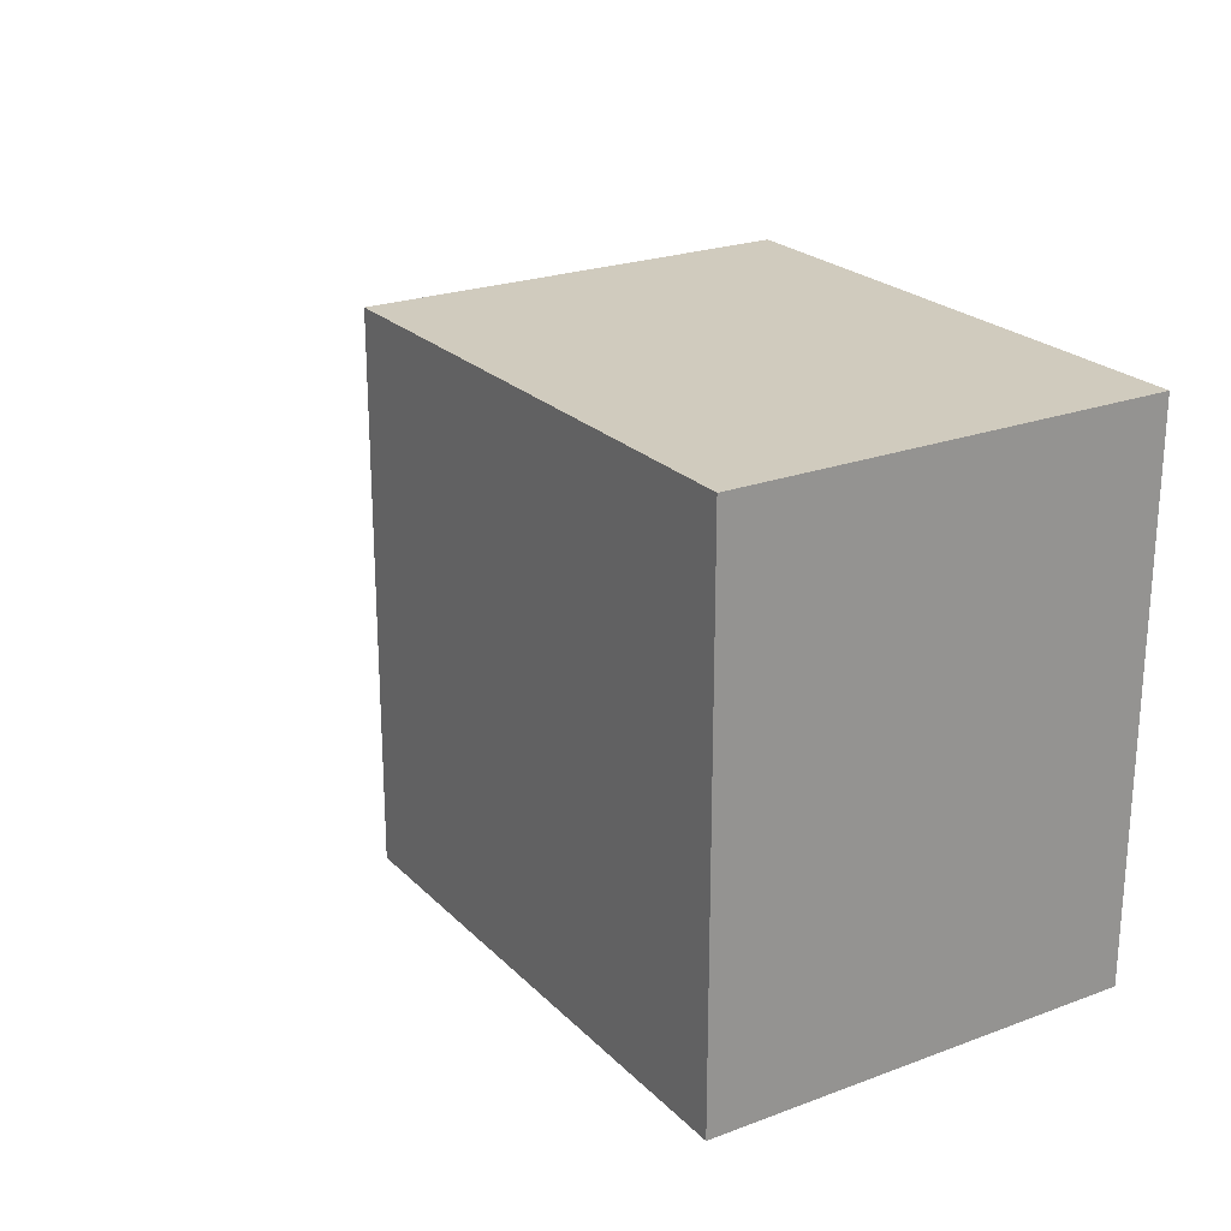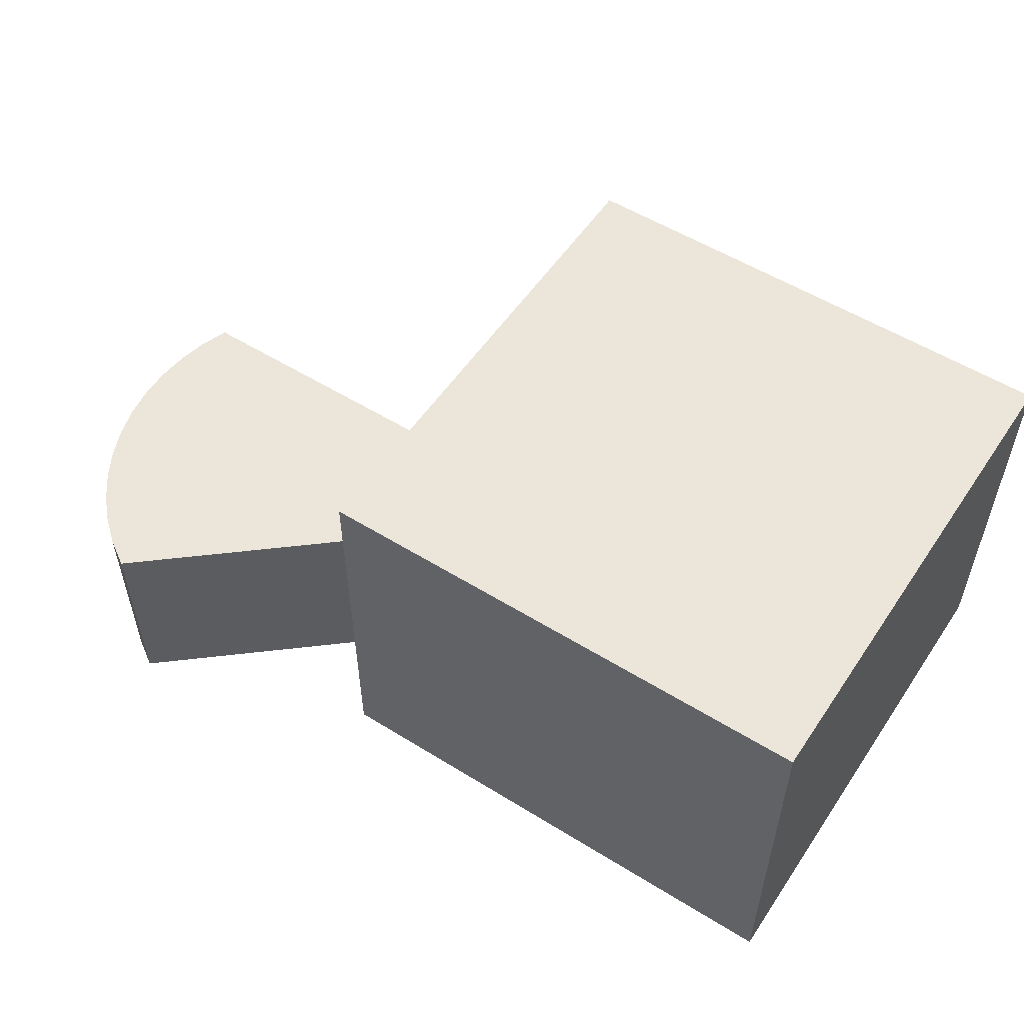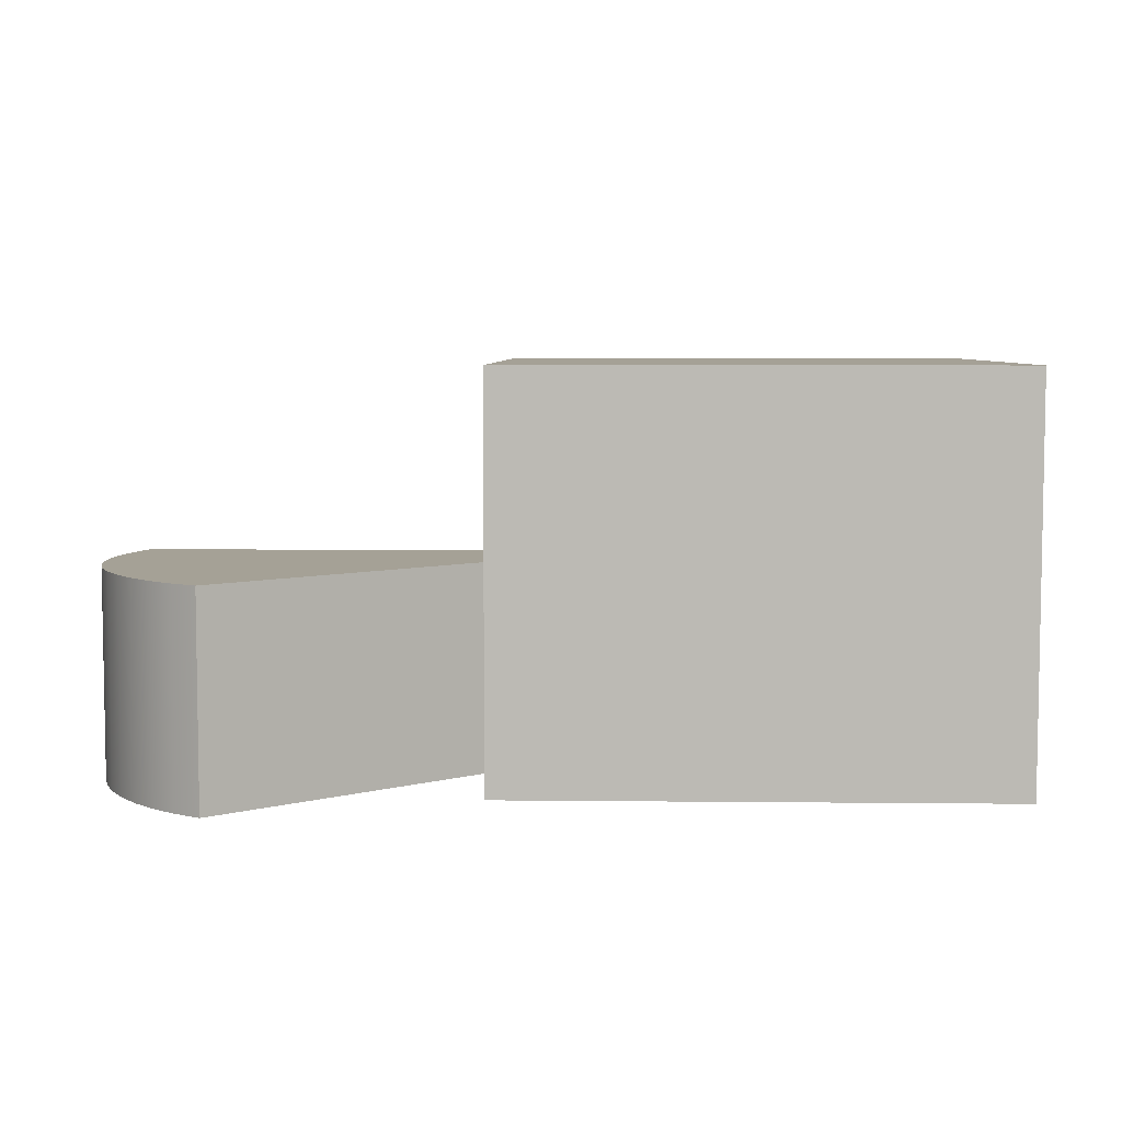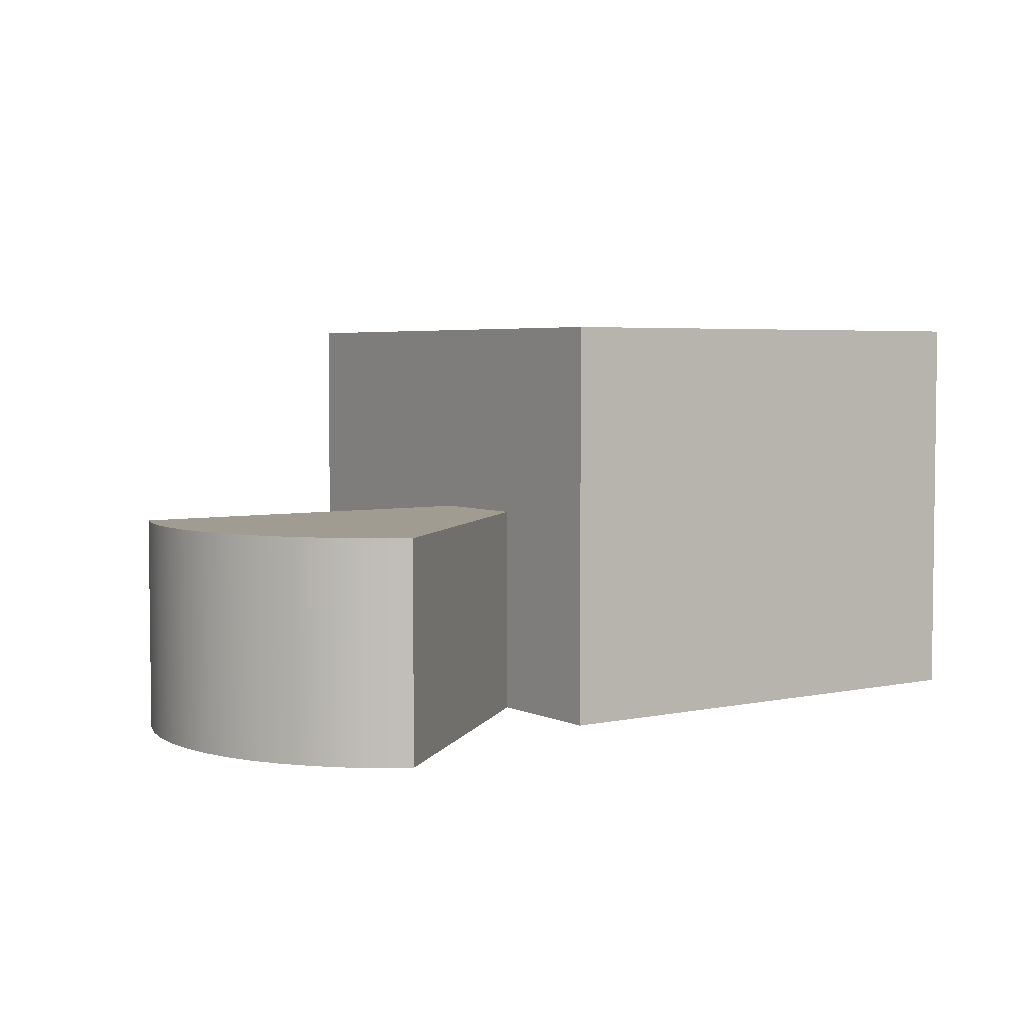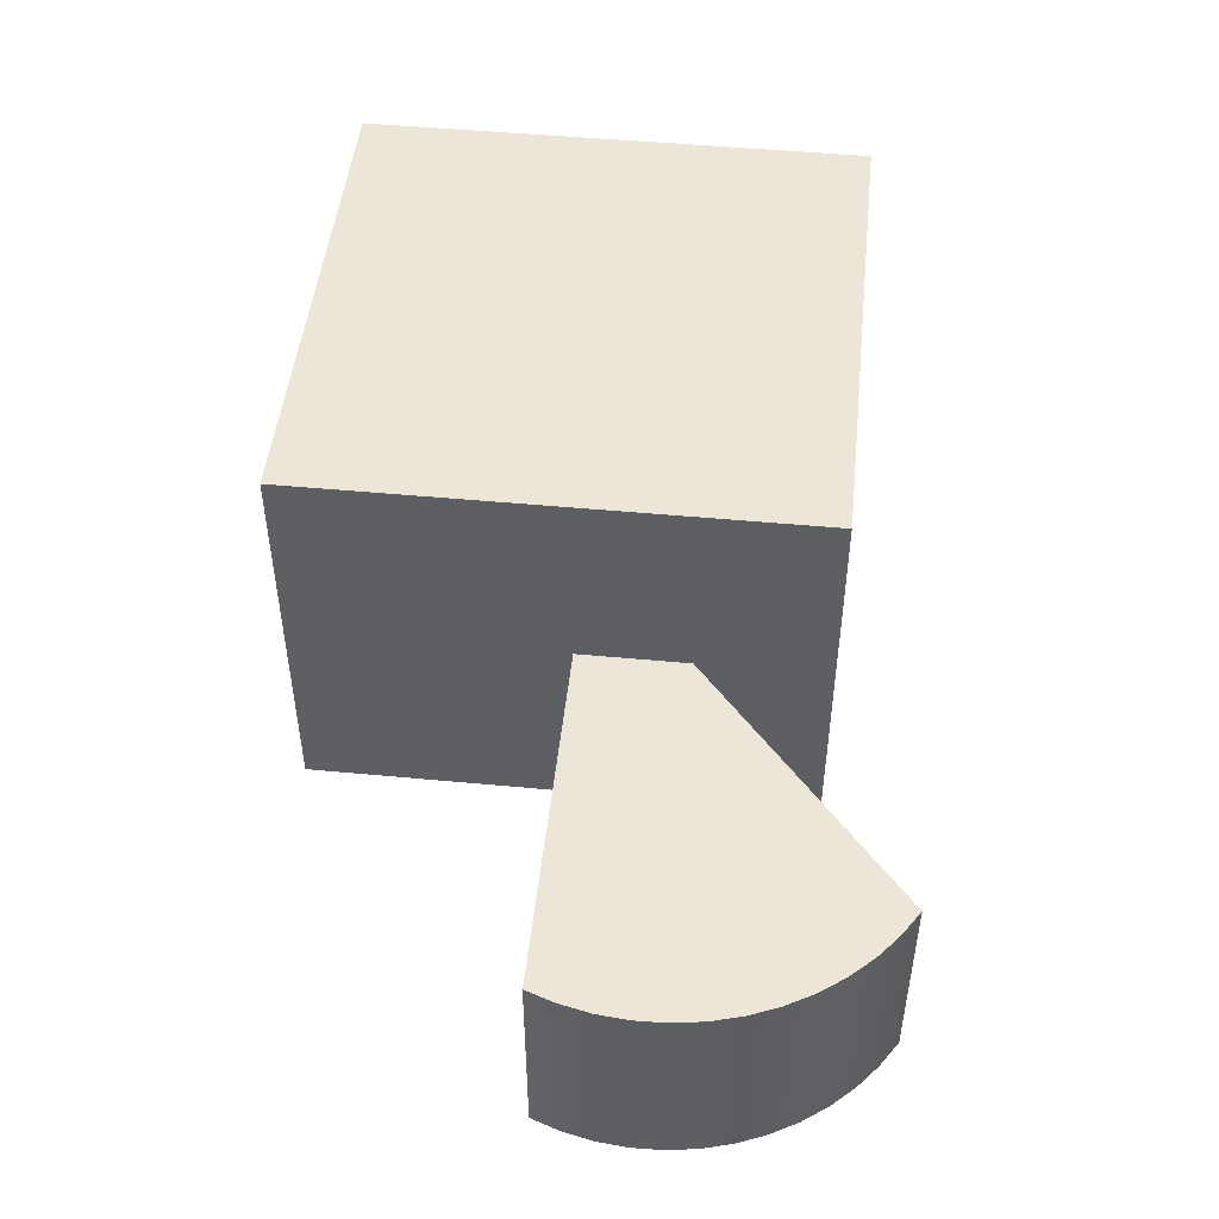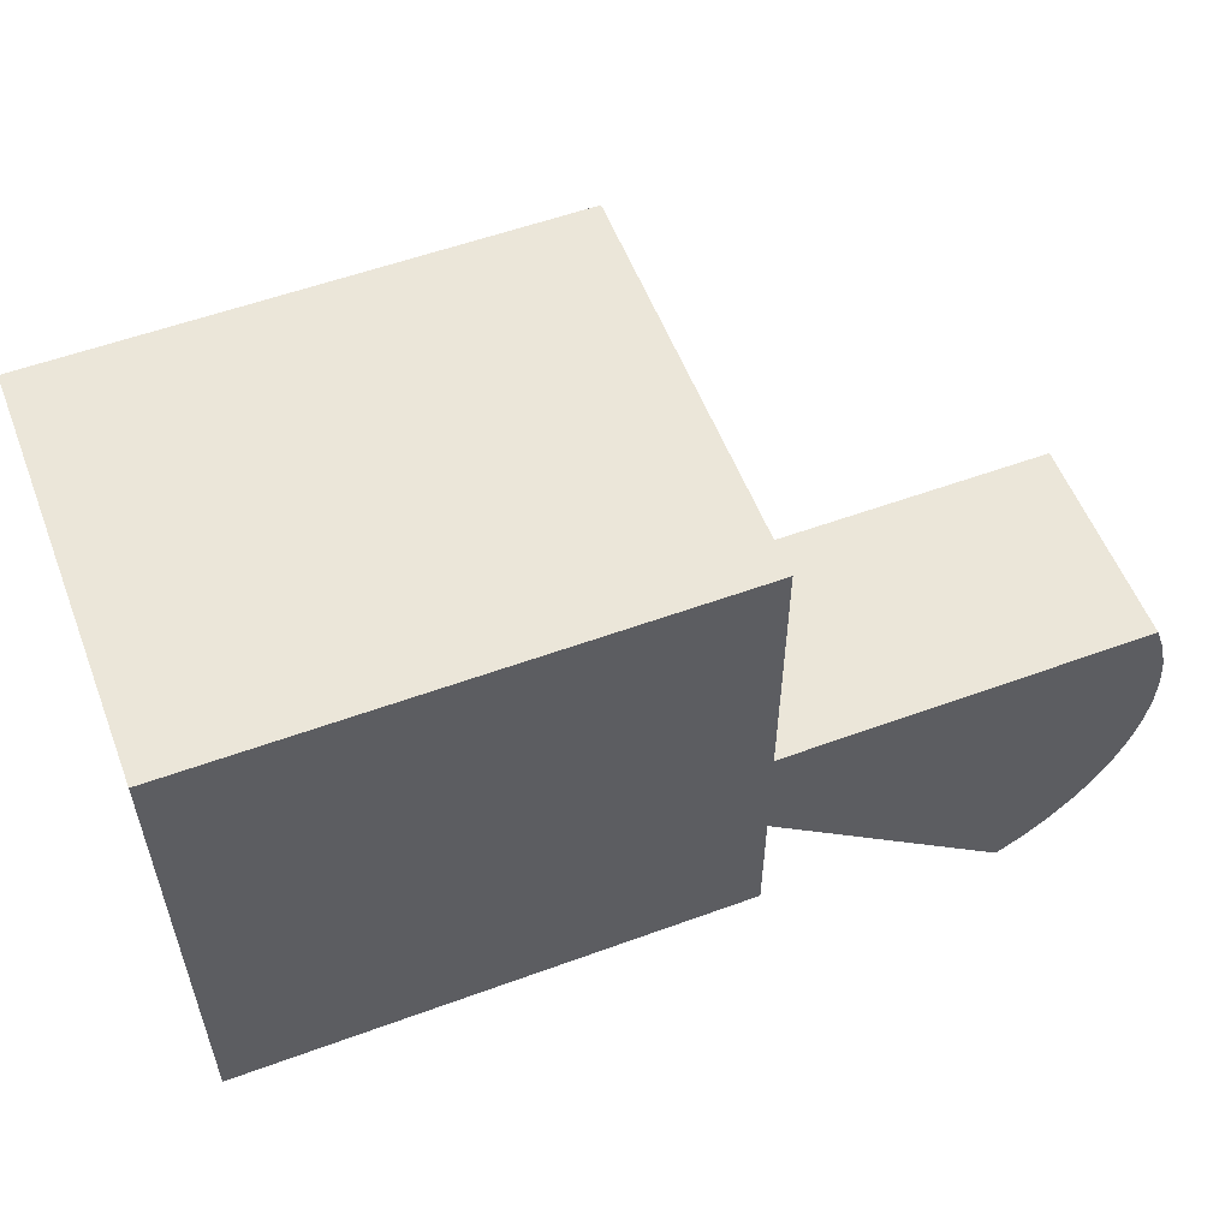
<metadata>
{"format":"obj","ext":"obj","renderer":"f3d","projection":"perspective","resolution":1024,"background":"white","views":[{"elev":23.3,"azim":-122.2,"up":"+Z"},{"elev":54.5,"azim":-146.7,"up":"+Y"},{"elev":6.0,"azim":-178.2,"up":"+Y"},{"elev":4.3,"azim":145.2,"up":"+Y"},{"elev":48.6,"azim":96.0,"up":"+Y"},{"elev":55.9,"azim":-21.0,"up":"+Z"}]}
</metadata>
<code>
g Mesh1 Component_1_1 Model
v 1606 0 -430
v 1798 0 -430
v 1798 151.9 -430
v 1606 151.9 -430
f 1 2 3 4
v 1606 0 -622.1
v 1798 0 -622.1
f 2 1 5 6
v 1606 151.9 -622.1
f 5 1 4 7
v 1798 151.9 -622.1
f 4 3 8 7
f 2 6 8 3
f 6 5 7 8
g Mesh2 Model
v 1937 0 -600.4
v 1932 0 -611.3
v 1932 79 -611.3
v 1937 79 -600.4
f 9 10 11 12
v 1749 0 -531.6
v 1893 0 -653.3
v 1902 0 -647
v 1911 0 -639.5
v 1919 0 -630.9
v 1926 0 -621.5
v 1940 0 -589.1
v 1942 0 -577.5
v 1942 0 -565.8
v 1941 0 -554.1
v 1938 0 -542.7
v 1934 0 -531.6
f 13 14 15 16 17 18 10 9 19 20 21 22 23 24
v 1749 79 -531.6
v 1893 79 -653.3
f 14 13 25 26
v 1934 79 -531.6
f 13 24 27 25
v 1938 79 -542.7
f 24 23 28 27
v 1941 79 -554.1
f 23 22 29 28
v 1942 79 -565.8
f 22 21 30 29
v 1942 79 -577.5
f 21 20 31 30
v 1940 79 -589.1
f 20 19 32 31
f 19 9 12 32
v 1926 79 -621.5
v 1919 79 -630.9
v 1911 79 -639.5
v 1902 79 -647
f 26 25 27 28 29 30 31 32 12 11 33 34 35 36
f 10 18 33 11
f 18 17 34 33
f 17 16 35 34
f 16 15 36 35
f 15 14 26 36

</code>
